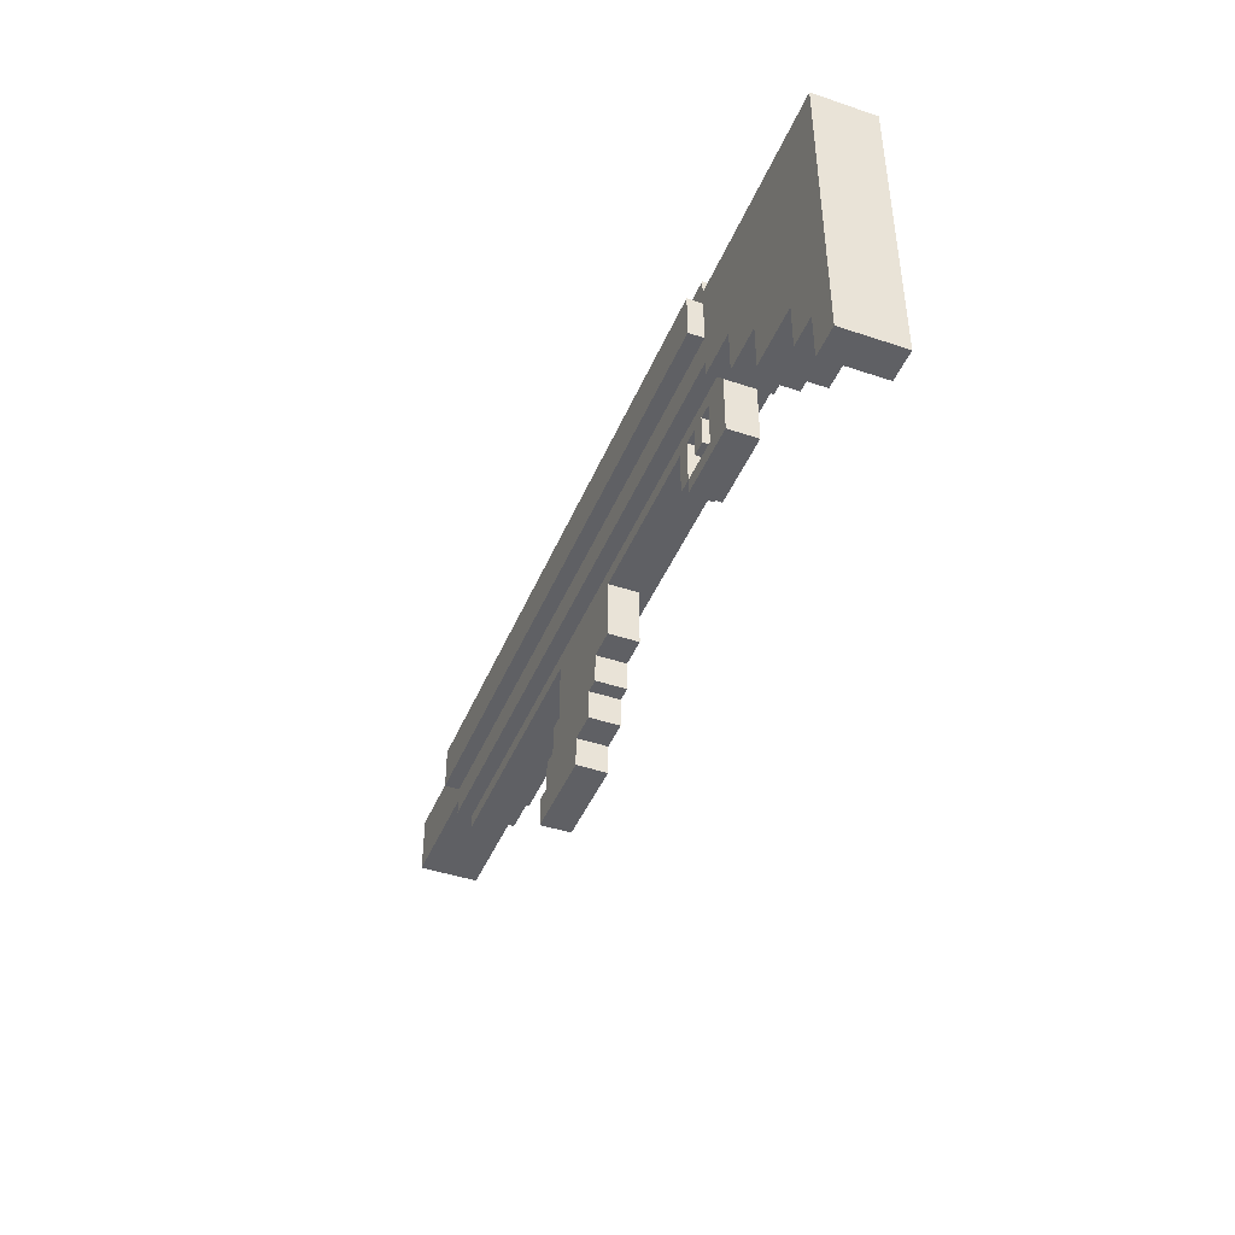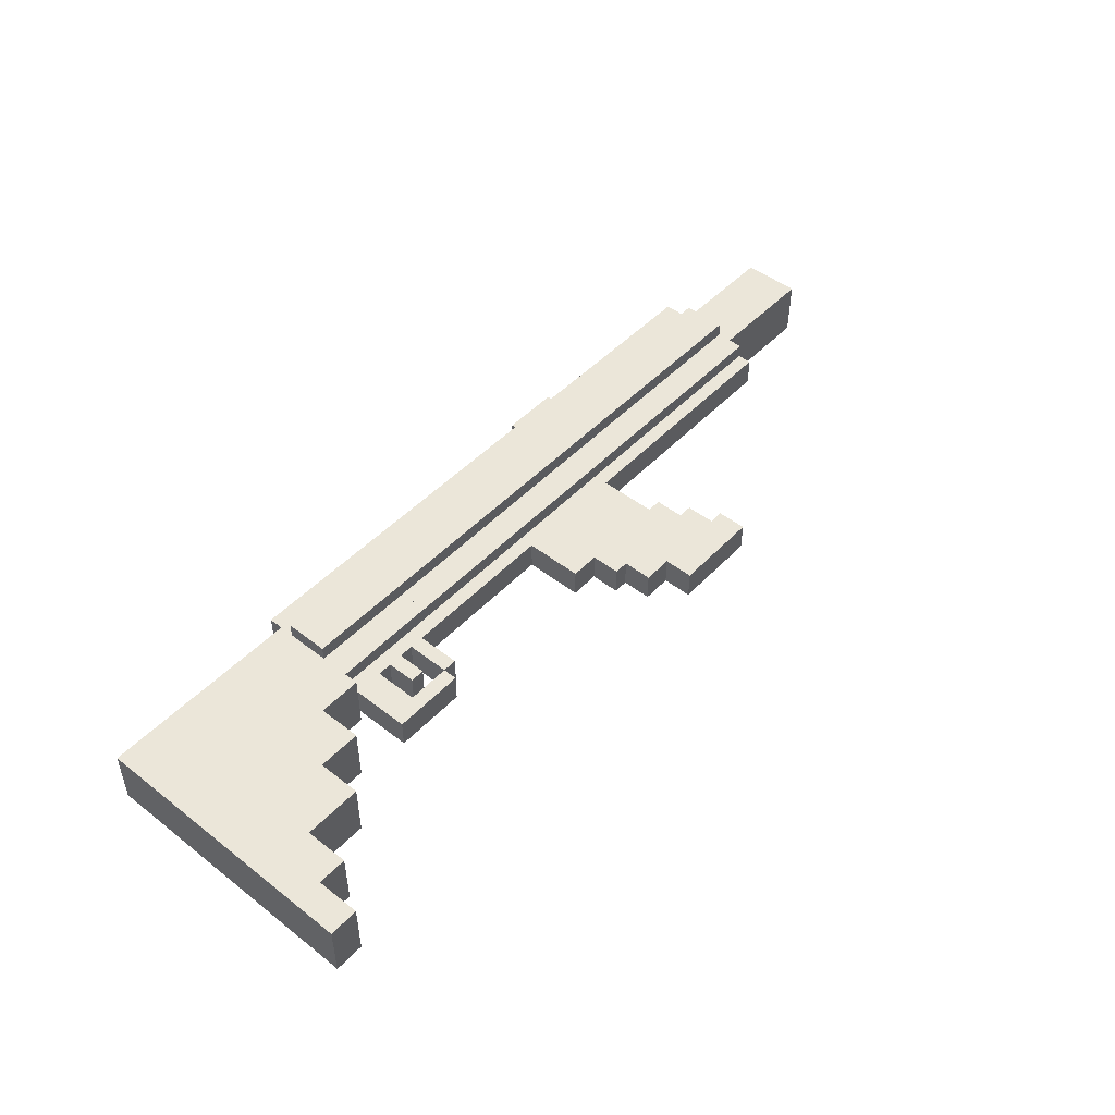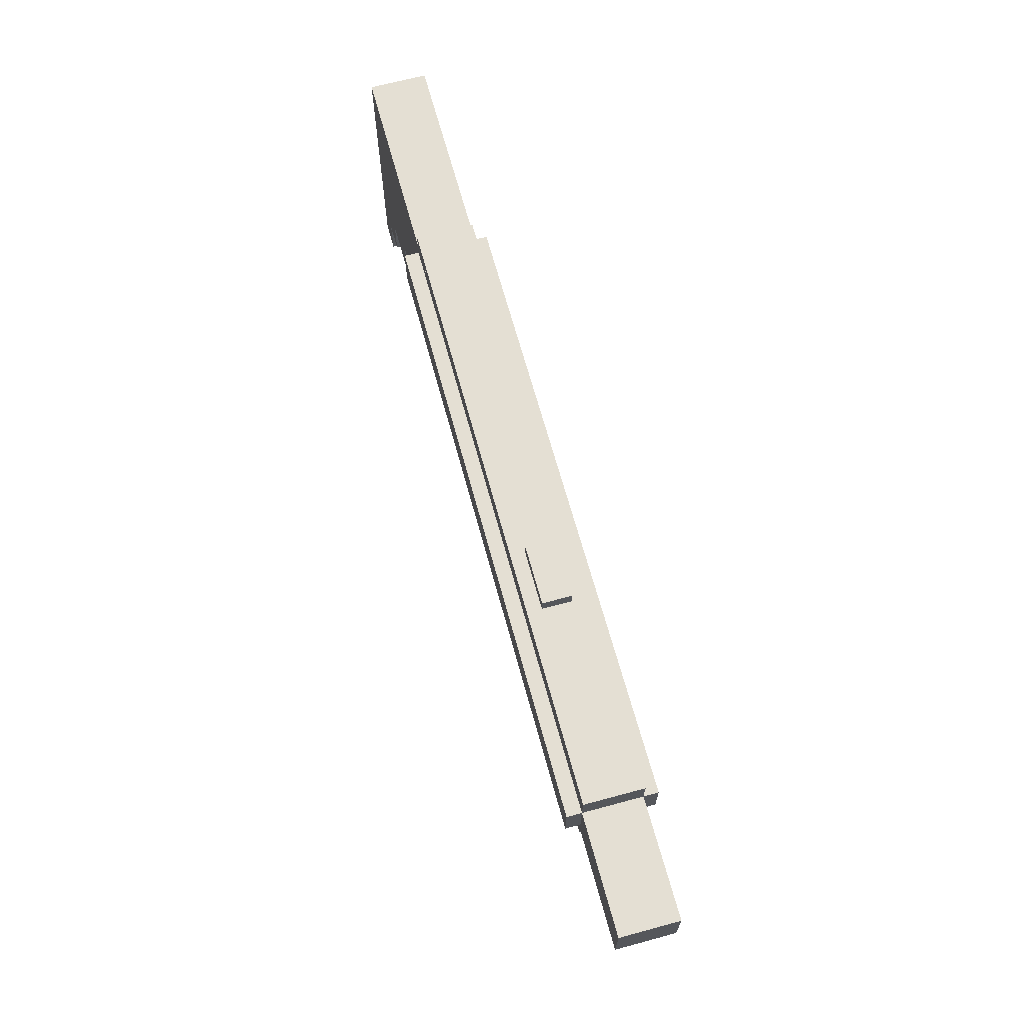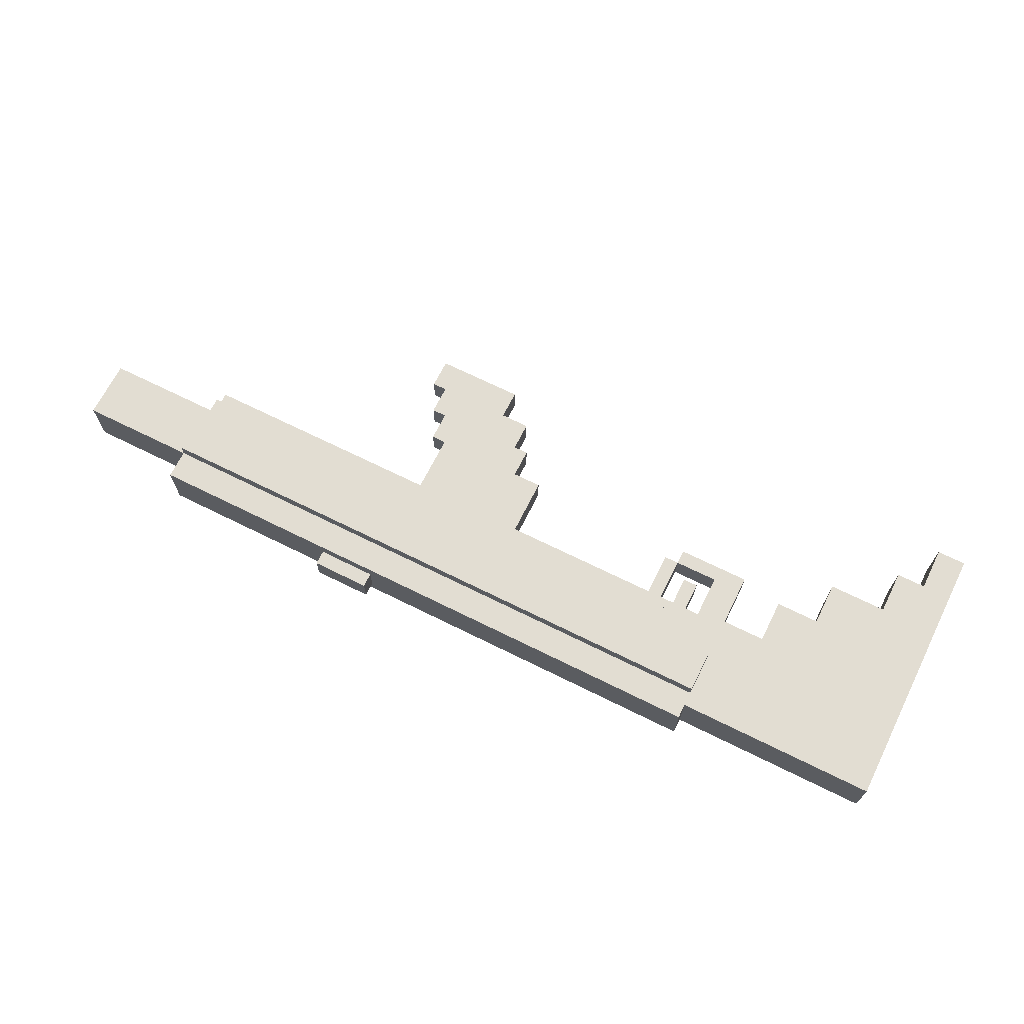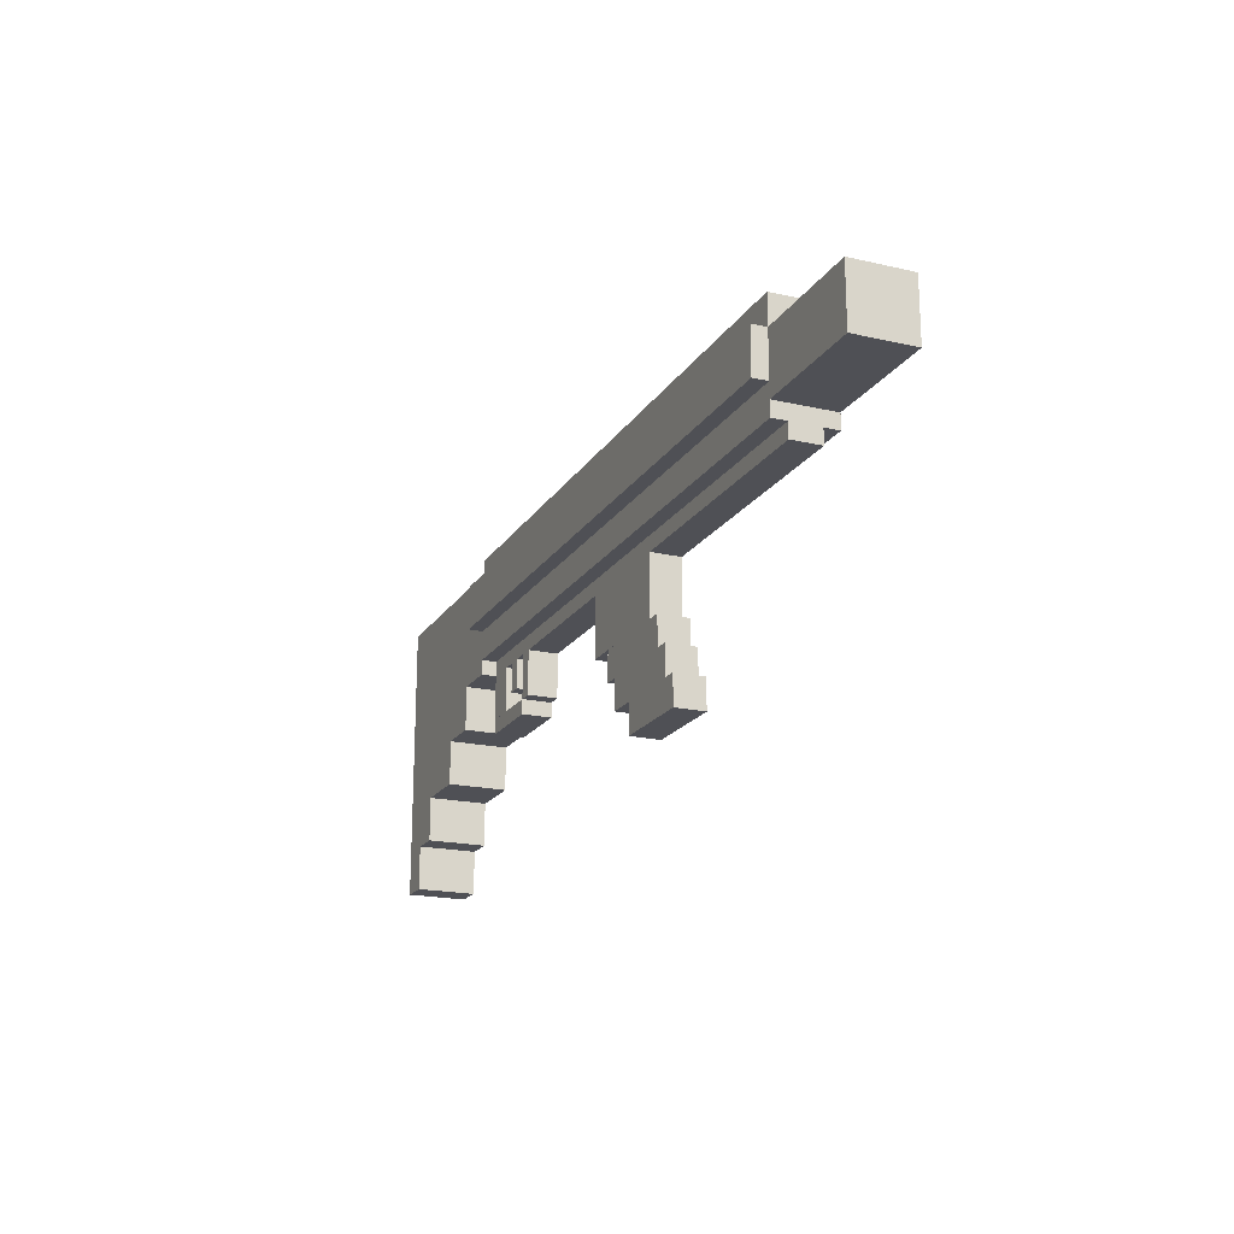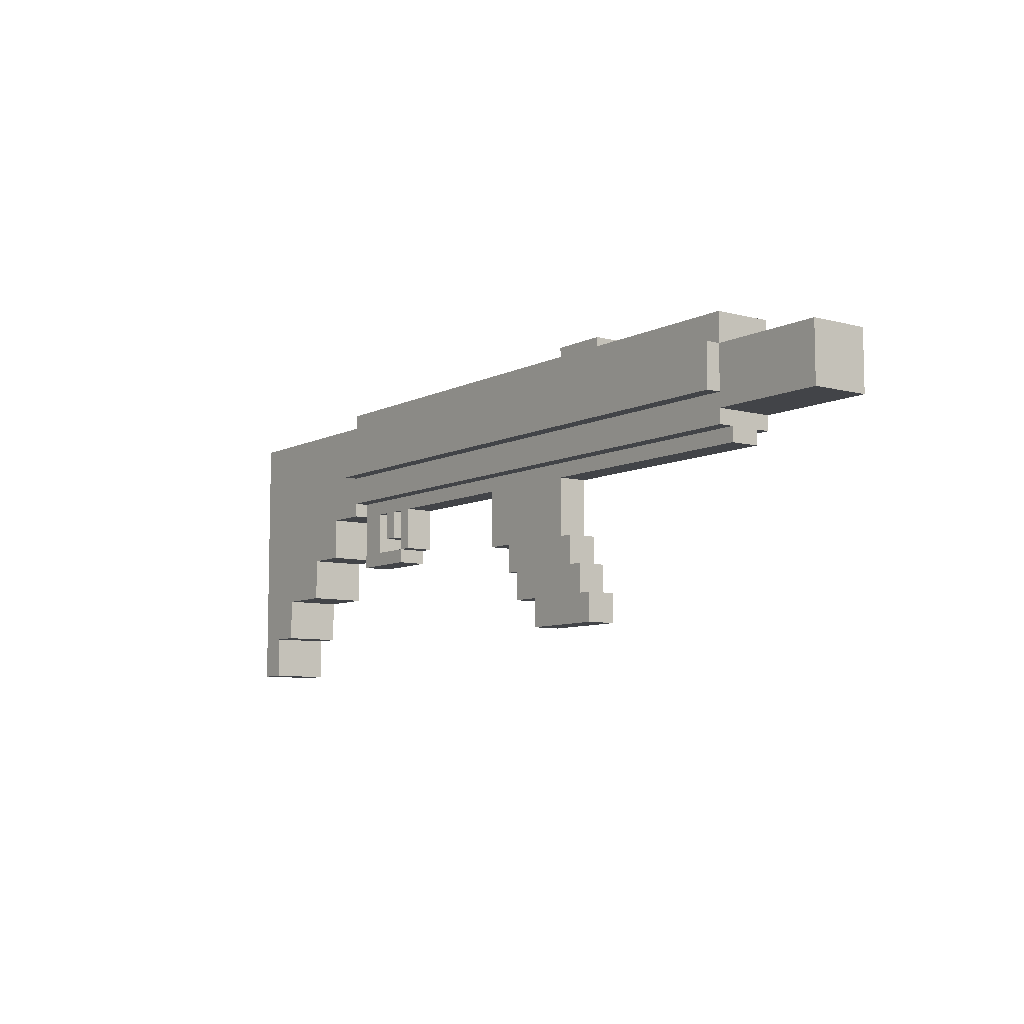
<metadata>
{"format":"obj","ext":"obj","renderer":"f3d","projection":"perspective","resolution":1024,"background":"white","views":[{"elev":-43.5,"azim":-111.6,"up":"+Y"},{"elev":48.1,"azim":-49.0,"up":"+Z"},{"elev":66.6,"azim":74.8,"up":"+Y"},{"elev":68.2,"azim":-153.5,"up":"+Z"},{"elev":-19.3,"azim":66.8,"up":"+Y"},{"elev":-7.9,"azim":53.8,"up":"+Y"}]}
</metadata>
<code>
o cube
v 1.125 1.125 0.0625
v 1.125 1.125 -0.0625
v 1.125 1.062 0.0625
v 1.125 1.062 -0.0625
v -1.5 1.125 -0.0625
v -1.5 1.125 0.0625
v -1.5 1.062 -0.0625
v -1.5 1.062 0.0625
f 4 7 5 2
f 3 4 2 1
f 8 3 1 6
f 7 8 6 5
f 6 1 2 5
f 7 4 3 8
o cube
v 1.125 1.188 0.125
v 1.125 1.188 -0.125
v 1.125 1.125 0.125
v 1.125 1.125 -0.125
v -1.5 1.188 -0.125
v -1.5 1.188 0.125
v -1.5 1.125 -0.125
v -1.5 1.125 0.125
f 12 15 13 10
f 11 12 10 9
f 16 11 9 14
f 15 16 14 13
f 14 9 10 13
f 15 12 11 16
o cube
v 1.125 1.562 0.125
v 1.125 1.562 -0.125
v 1.125 1.5 0.125
v 1.125 1.5 -0.125
v -1.5 1.562 -0.125
v -1.5 1.562 0.125
v -1.5 1.5 -0.125
v -1.5 1.5 0.125
f 20 23 21 18
f 19 20 18 17
f 24 19 17 22
f 23 24 22 21
f 22 17 18 21
f 23 20 19 24
o cube
v 1.125 1.438 0.1875
v 1.125 1.438 -0.1875
v 1.125 1.25 0.1875
v 1.125 1.25 -0.1875
v -1.5 1.438 -0.1875
v -1.5 1.438 0.1875
v -1.5 1.25 -0.1875
v -1.5 1.25 0.1875
f 28 31 29 26
f 27 28 26 25
f 32 27 25 30
f 31 32 30 29
f 30 25 26 29
f 31 28 27 32
o cube
v -1.5 1.5 0.125
v -1.5 1.5 -0.125
v -1.5 1.062 0.125
v -1.5 1.062 -0.125
v -2.375 1.5 -0.125
v -2.375 1.5 0.125
v -2.375 1.062 -0.125
v -2.375 1.062 0.125
f 36 39 37 34
f 35 36 34 33
f 40 35 33 38
f 39 40 38 37
f 38 33 34 37
f 39 36 35 40
o cube
v -1.875 0.875 0.125
v -1.875 0.875 -0.125
v -1.875 0.6875 0.125
v -1.875 0.6875 -0.125
v -2.375 0.875 -0.125
v -2.375 0.875 0.125
v -2.375 0.6875 -0.125
v -2.375 0.6875 0.125
f 44 47 45 42
f 43 44 42 41
f 48 43 41 46
f 47 48 46 45
f 46 41 42 45
f 47 44 43 48
o cube
v -2.125 0.6875 0.125
v -2.125 0.6875 -0.125
v -2.125 0.5 0.125
v -2.125 0.5 -0.125
v -2.375 0.6875 -0.125
v -2.375 0.6875 0.125
v -2.375 0.5 -0.125
v -2.375 0.5 0.125
f 52 55 53 50
f 51 52 50 49
f 56 51 49 54
f 55 56 54 53
f 54 49 50 53
f 55 52 51 56
o cube
v -2.25 0.5 0.125
v -2.25 0.5 -0.125
v -2.25 0.3125 0.125
v -2.25 0.3125 -0.125
v -2.375 0.5 -0.125
v -2.375 0.5 0.125
v -2.375 0.3125 -0.125
v -2.375 0.3125 0.125
f 60 63 61 58
f 59 60 58 57
f 64 59 57 62
f 63 64 62 61
f 62 57 58 61
f 63 60 59 64
o cube
v -1.125 1.062 0.0625
v -1.125 1.062 -0.0625
v -1.125 0.875 0.0625
v -1.125 0.875 -0.0625
v -1.188 1.062 -0.0625
v -1.188 1.062 0.0625
v -1.188 0.875 -0.0625
v -1.188 0.875 0.0625
f 68 71 69 66
f 67 68 66 65
f 72 67 65 70
f 71 72 70 69
f 70 65 66 69
f 71 68 67 72
o cube
v -1.25 1.062 0.0625
v -1.25 1.062 -0.0625
v -1.25 0.9375 0.0625
v -1.25 0.9375 -0.0625
v -1.312 1.062 -0.0625
v -1.312 1.062 0.0625
v -1.312 0.9375 -0.0625
v -1.312 0.9375 0.0625
f 76 79 77 74
f 75 76 74 73
f 80 75 73 78
f 79 80 78 77
f 78 73 74 77
f 79 76 75 80
o cube
v -1.375 1.062 0.0625
v -1.375 1.062 -0.0625
v -1.375 0.875 0.0625
v -1.375 0.875 -0.0625
v -1.5 1.062 -0.0625
v -1.5 1.062 0.0625
v -1.5 0.875 -0.0625
v -1.5 0.875 0.0625
f 84 87 85 82
f 83 84 82 81
f 88 83 81 86
f 87 88 86 85
f 86 81 82 85
f 87 84 83 88
o cube
v -1.188 0.875 0.0625
v -1.188 0.875 -0.0625
v -1.188 0.8125 0.0625
v -1.188 0.8125 -0.0625
v -1.5 0.875 -0.0625
v -1.5 0.875 0.0625
v -1.5 0.8125 -0.0625
v -1.5 0.8125 0.0625
f 92 95 93 90
f 91 92 90 89
f 96 91 89 94
f 95 96 94 93
f 94 89 90 93
f 95 92 91 96
o cube
v -1.688 1.062 0.125
v -1.688 1.062 -0.125
v -1.688 0.875 0.125
v -1.688 0.875 -0.125
v -2.375 1.062 -0.125
v -2.375 1.062 0.125
v -2.375 0.875 -0.125
v -2.375 0.875 0.125
f 100 103 101 98
f 99 100 98 97
f 104 99 97 102
f 103 104 102 101
f 102 97 98 101
f 103 100 99 104
o cube
v 1.625 1.438 0.125
v 1.625 1.438 -0.125
v 1.625 1.188 0.125
v 1.625 1.188 -0.125
v 1.125 1.438 -0.125
v 1.125 1.438 0.125
v 1.125 1.188 -0.125
v 1.125 1.188 0.125
f 108 111 109 106
f 107 108 106 105
f 112 107 105 110
f 111 112 110 109
f 110 105 106 109
f 111 108 107 112
o cube
v 0.3125 1.625 0.0625
v 0.3125 1.625 -0.0625
v 0.3125 1.562 0.0625
v 0.3125 1.562 -0.0625
v 0.0625 1.625 -0.0625
v 0.0625 1.625 0.0625
v 0.0625 1.562 -0.0625
v 0.0625 1.562 0.0625
f 116 119 117 114
f 115 116 114 113
f 120 115 113 118
f 119 120 118 117
f 118 113 114 117
f 119 116 115 120
o cube
v 1.125 1.5 0.125
v 1.125 1.5 -0.125
v 1.125 1.375 0.125
v 1.125 1.375 -0.125
v -1.5 1.5 -0.125
v -1.5 1.5 0.125
v -1.5 1.375 -0.125
v -1.5 1.375 0.125
f 124 127 125 122
f 123 124 122 121
f 128 123 121 126
f 127 128 126 125
f 126 121 122 125
f 127 124 123 128
o cube
v 1.125 1.312 0.125
v 1.125 1.312 -0.125
v 1.125 1.188 0.125
v 1.125 1.188 -0.125
v -1.5 1.312 -0.125
v -1.5 1.312 0.125
v -1.5 1.188 -0.125
v -1.5 1.188 0.125
f 132 135 133 130
f 131 132 130 129
f 136 131 129 134
f 135 136 134 133
f 134 129 130 133
f 135 132 131 136
o cube
v 0.1875 0.6875 0.0625
v 0.1875 0.6875 -0.0625
v 0.1875 0.5625 0.0625
v 0.1875 0.5625 -0.0625
v -0.25 0.6875 -0.0625
v -0.25 0.6875 0.0625
v -0.25 0.5625 -0.0625
v -0.25 0.5625 0.0625
f 140 143 141 138
f 139 140 138 137
f 144 139 137 142
f 143 144 142 141
f 142 137 138 141
f 143 140 139 144
o cube
v 0.0625 1.062 0.0625
v 0.0625 1.062 -0.0625
v 0.0625 0.8125 0.0625
v 0.0625 0.8125 -0.0625
v -0.4375 1.062 -0.0625
v -0.4375 1.062 0.0625
v -0.4375 0.8125 -0.0625
v -0.4375 0.8125 0.0625
f 148 151 149 146
f 147 148 146 145
f 152 147 145 150
f 151 152 150 149
f 150 145 146 149
f 151 148 147 152
o cube
v 0.25 0.5625 0.0625
v 0.25 0.5625 -0.0625
v 0.25 0.4375 0.0625
v 0.25 0.4375 -0.0625
v -0.125 0.5625 -0.0625
v -0.125 0.5625 0.0625
v -0.125 0.4375 -0.0625
v -0.125 0.4375 0.0625
f 156 159 157 154
f 155 156 154 153
f 160 155 153 158
f 159 160 158 157
f 158 153 154 157
f 159 156 155 160
o cube
v 0.125 0.8125 0.0625
v 0.125 0.8125 -0.0625
v 0.125 0.6875 0.0625
v 0.125 0.6875 -0.0625
v -0.3125 0.8125 -0.0625
v -0.3125 0.8125 0.0625
v -0.3125 0.6875 -0.0625
v -0.3125 0.6875 0.0625
f 164 167 165 162
f 163 164 162 161
f 168 163 161 166
f 167 168 166 165
f 166 161 162 165
f 167 164 163 168

</code>
